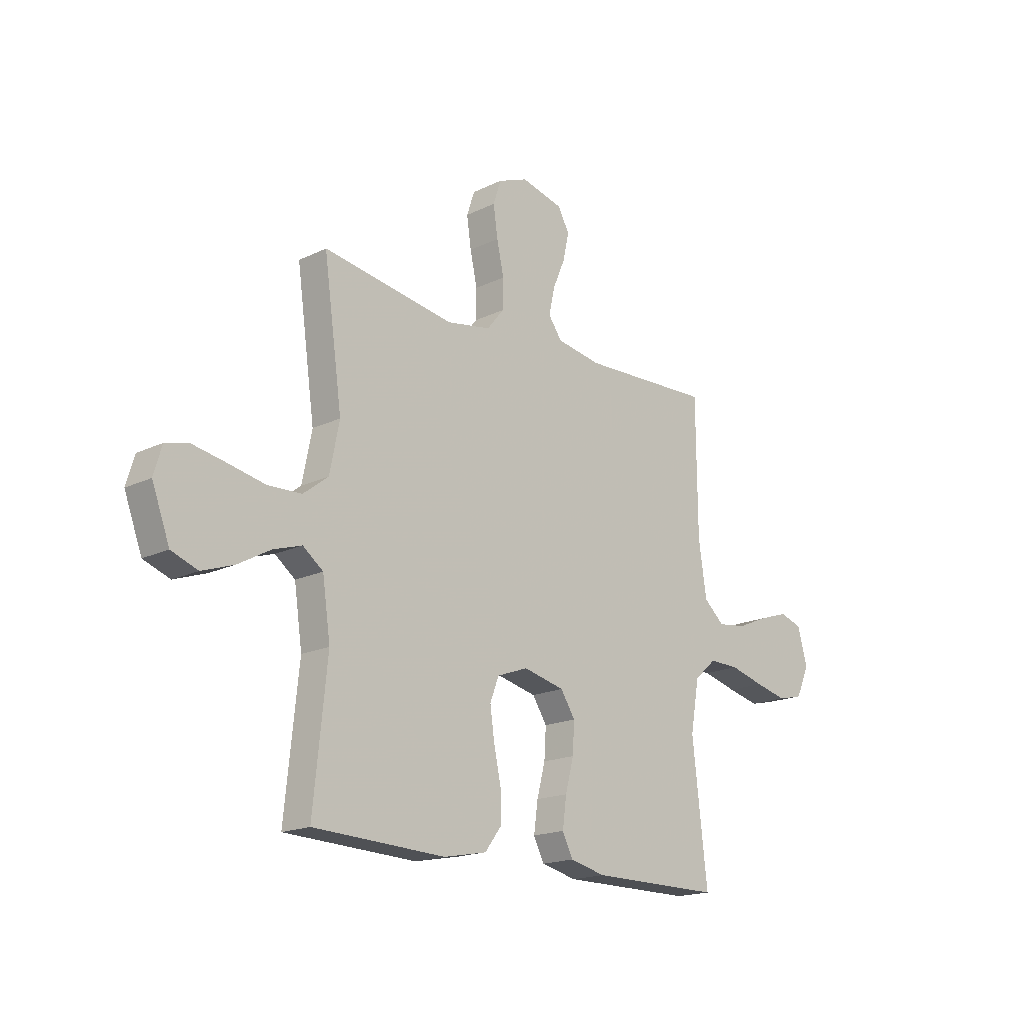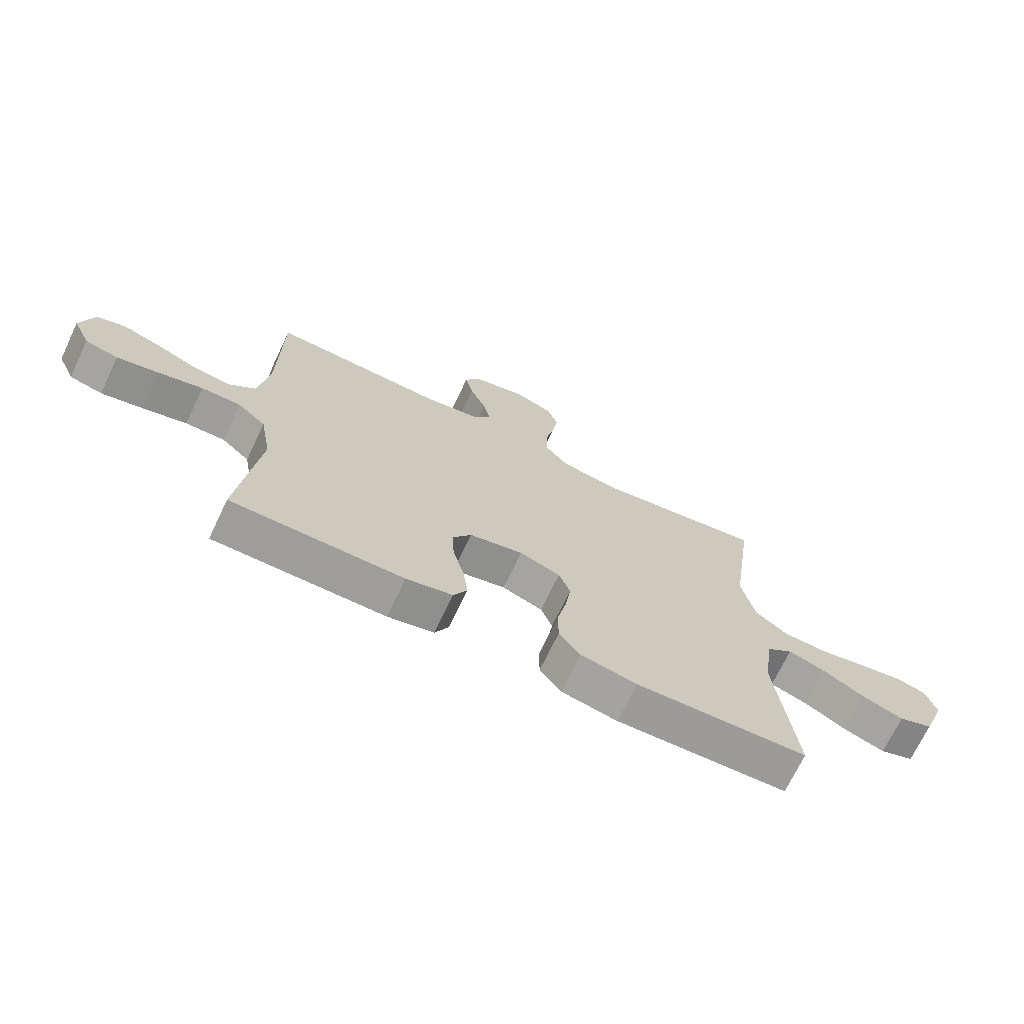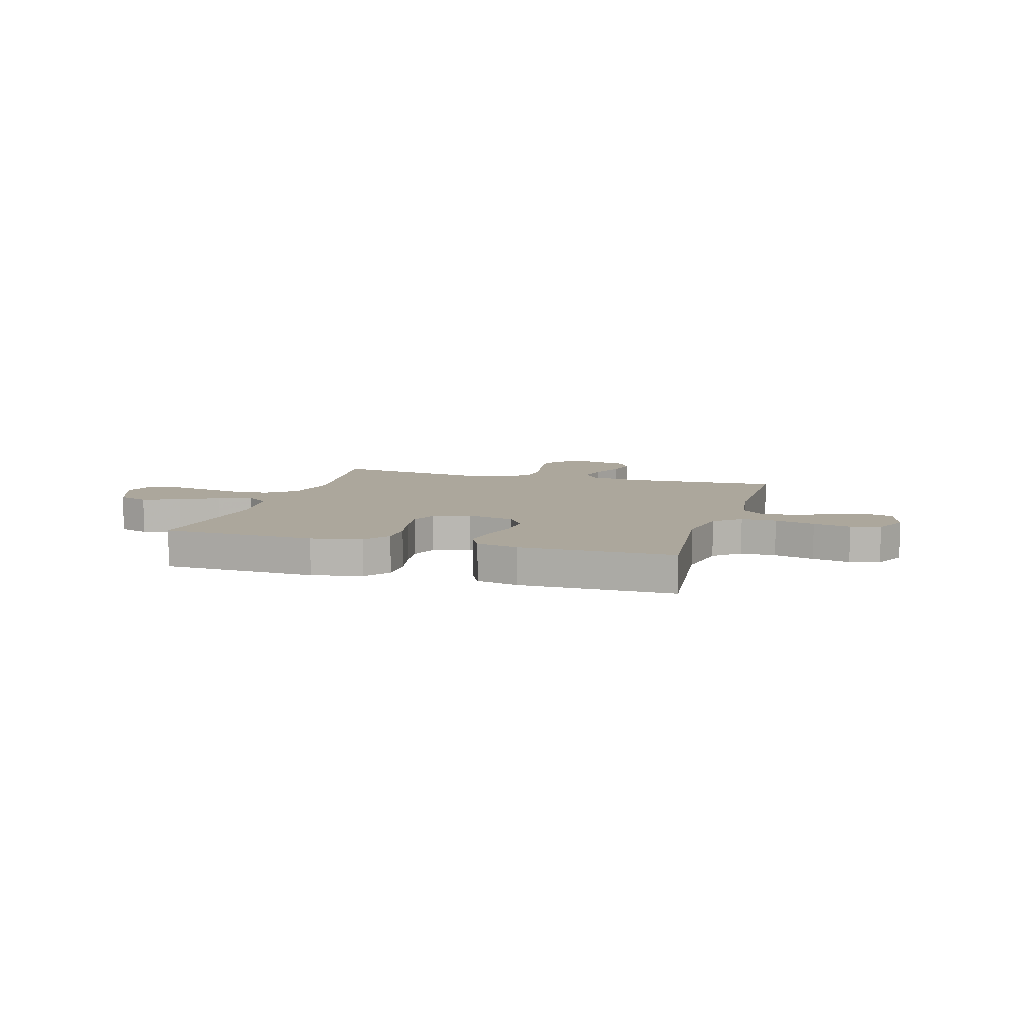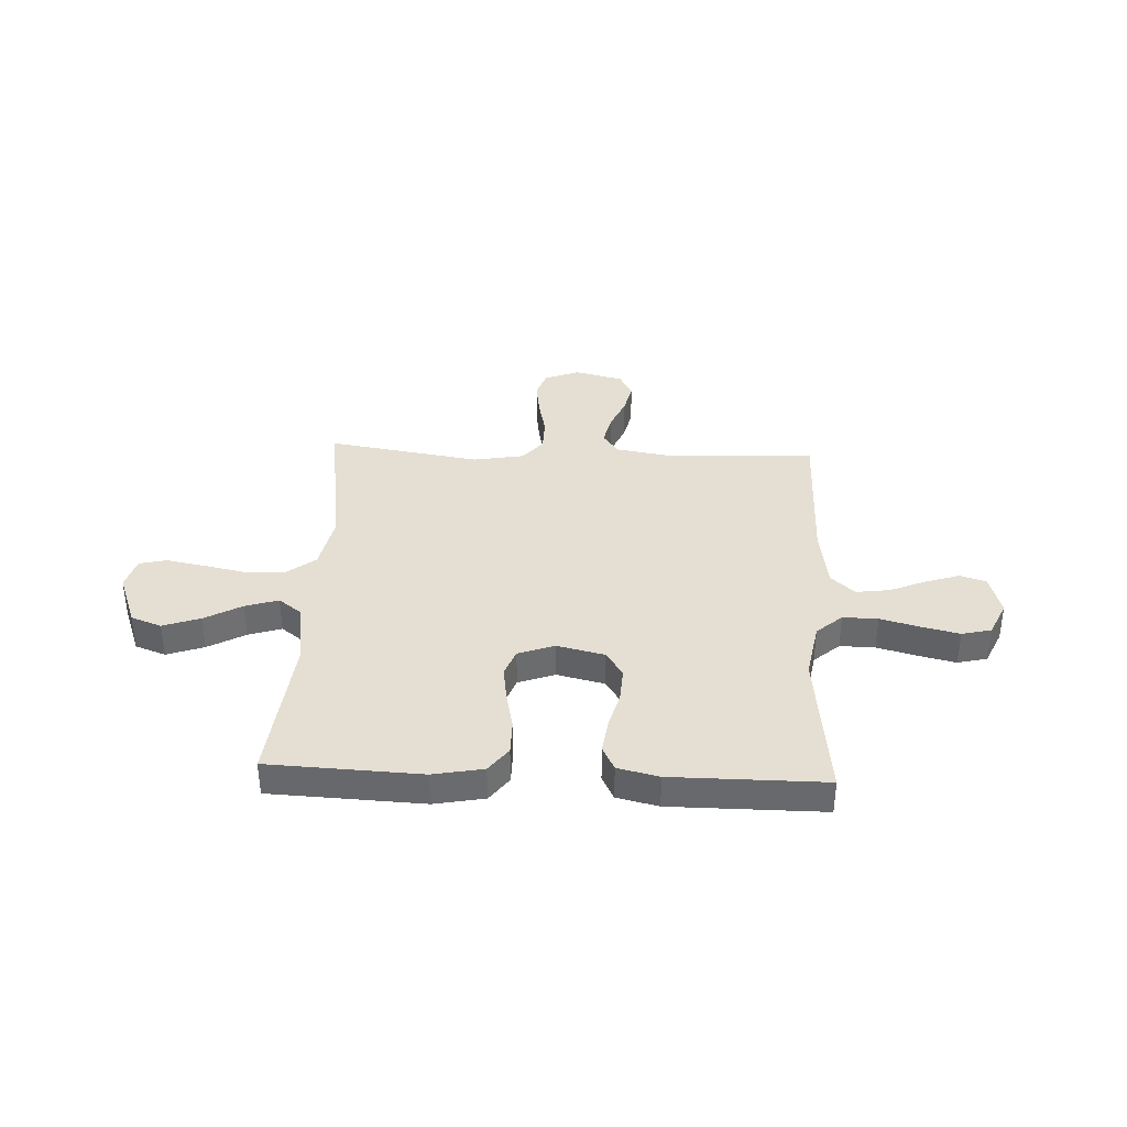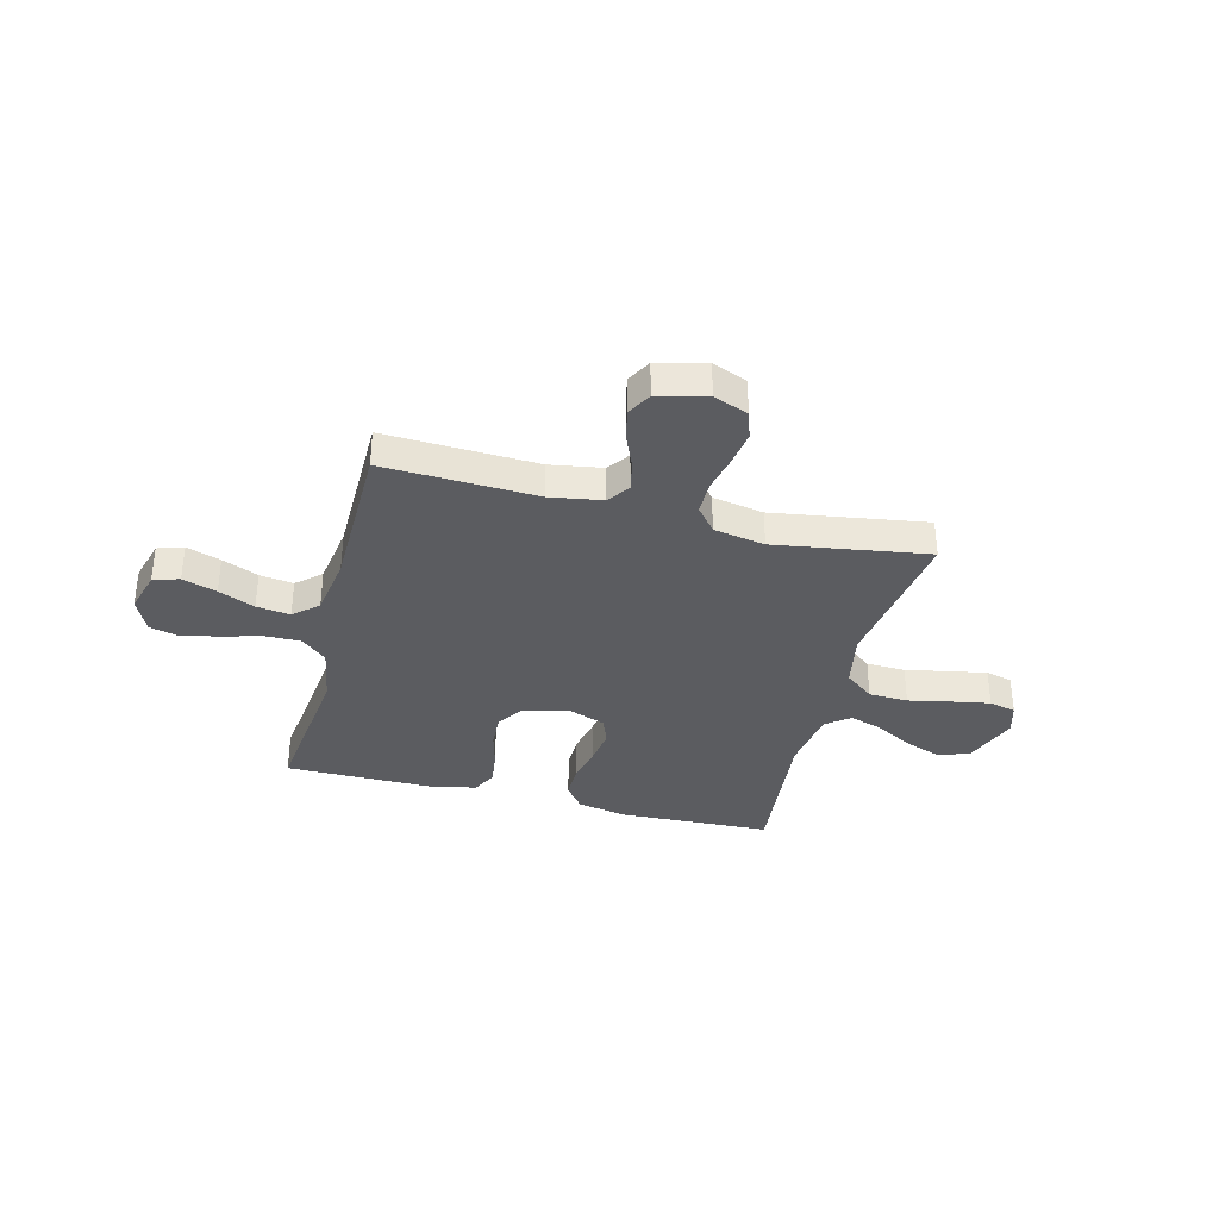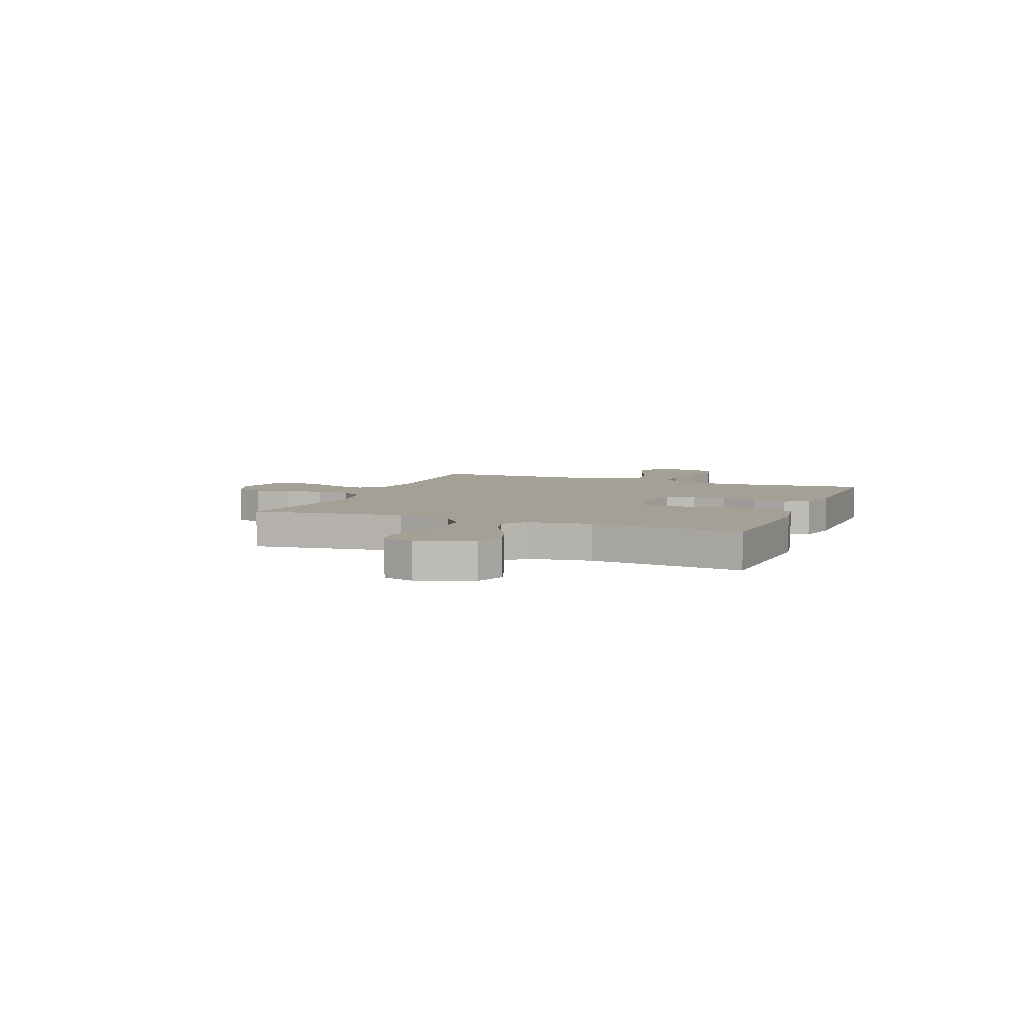
<metadata>
{"format":"obj","ext":"obj","renderer":"f3d","projection":"perspective","resolution":1024,"background":"white","views":[{"elev":-17.7,"azim":133.6,"up":"+Z"},{"elev":-70.7,"azim":-25.5,"up":"+Z"},{"elev":8.4,"azim":-163.6,"up":"+Y"},{"elev":37.0,"azim":-177.3,"up":"+Y"},{"elev":-35.1,"azim":-14.4,"up":"+Y"},{"elev":5.8,"azim":111.6,"up":"+Y"}]}
</metadata>
<code>
v -0.5 0.07 -0.5
v -0.466 0.07 -0.2
v -0.486 0.07 -0.087
v -0.536 0.07 -0.043
v -0.605 0.07 -0.044
v -0.683 0.07 -0.065
v -0.756 0.07 -0.082
v -0.814 0.07 -0.068
v -0.845 0.07 0
v -0.822 0.07 0.082
v -0.771 0.07 0.098
v -0.704 0.07 0.076
v -0.633 0.07 0.046
v -0.567 0.07 0.037
v -0.52 0.07 0.079
v -0.502 0.07 0.2
v -0.5 0.07 0.5
v -0.2 0.07 0.488
v -0.098 0.07 0.505
v -0.067 0.07 0.548
v -0.08 0.07 0.608
v -0.108 0.07 0.674
v -0.122 0.07 0.736
v -0.096 0.07 0.784
v 0 0.07 0.808
v 0.068 0.07 0.781
v 0.086 0.07 0.727
v 0.076 0.07 0.658
v 0.06 0.07 0.585
v 0.061 0.07 0.519
v 0.1 0.07 0.471
v 0.2 0.07 0.453
v 0.5 0.07 0.5
v 0.458 0.07 0.2
v 0.48 0.07 0.091
v 0.537 0.07 0.047
v 0.614 0.07 0.044
v 0.697 0.07 0.061
v 0.773 0.07 0.075
v 0.826 0.07 0.062
v 0.844 0.07 0
v 0.804 0.07 -0.107
v 0.744 0.07 -0.129
v 0.671 0.07 -0.103
v 0.598 0.07 -0.062
v 0.533 0.07 -0.041
v 0.487 0.07 -0.076
v 0.469 0.07 -0.2
v 0.5 0.07 -0.5
v 0.2 0.07 -0.513
v 0.102 0.07 -0.494
v 0.065 0.07 -0.445
v 0.065 0.07 -0.377
v 0.081 0.07 -0.302
v 0.091 0.07 -0.232
v 0.071 0.07 -0.179
v 0 0.07 -0.153
v -0.094 0.07 -0.175
v -0.127 0.07 -0.226
v -0.123 0.07 -0.294
v -0.104 0.07 -0.366
v -0.095 0.07 -0.433
v -0.119 0.07 -0.481
v -0.2 0.07 -0.5
v -0.5 0 -0.5
v -0.466 0 -0.2
v -0.486 0 -0.087
v -0.536 0 -0.043
v -0.605 0 -0.044
v -0.683 0 -0.065
v -0.756 0 -0.082
v -0.814 0 -0.068
v -0.845 0 0
v -0.822 0 0.082
v -0.771 0 0.098
v -0.704 0 0.076
v -0.633 0 0.046
v -0.567 0 0.037
v -0.52 0 0.079
v -0.502 0 0.2
v -0.5 0 0.5
v -0.2 0 0.488
v -0.098 0 0.505
v -0.067 0 0.548
v -0.08 0 0.608
v -0.108 0 0.674
v -0.122 0 0.736
v -0.096 0 0.784
v 0 0 0.808
v 0.068 0 0.781
v 0.086 0 0.727
v 0.076 0 0.658
v 0.06 0 0.585
v 0.061 0 0.519
v 0.1 0 0.471
v 0.2 0 0.453
v 0.5 0 0.5
v 0.458 0 0.2
v 0.48 0 0.091
v 0.537 0 0.047
v 0.614 0 0.044
v 0.697 0 0.061
v 0.773 0 0.075
v 0.826 0 0.062
v 0.844 0 0
v 0.804 0 -0.107
v 0.744 0 -0.129
v 0.671 0 -0.103
v 0.598 0 -0.062
v 0.533 0 -0.041
v 0.487 0 -0.076
v 0.469 0 -0.2
v 0.5 0 -0.5
v 0.2 0 -0.513
v 0.102 0 -0.494
v 0.065 0 -0.445
v 0.065 0 -0.377
v 0.081 0 -0.302
v 0.091 0 -0.232
v 0.071 0 -0.179
v 0 0 -0.153
v -0.094 0 -0.175
v -0.127 0 -0.226
v -0.123 0 -0.294
v -0.104 0 -0.366
v -0.095 0 -0.433
v -0.119 0 -0.481
v -0.2 0 -0.5
f 63 64 1 2
f 60 61 62 63
f 59 60 63 2
f 58 59 2 3
f 57 58 3 4
f 51 52 53 54
f 51 54 55
f 48 49 50 51
f 47 48 51 55
f 46 47 55 56
f 42 43 44 45
f 42 45 46
f 41 42 46
f 40 41 46
f 37 38 39 40
f 37 40 46 56
f 32 33 34
f 31 32 34 35
f 26 27 28 29
f 24 25 26 29
f 24 29 30
f 21 22 23 24
f 20 21 24 30
f 19 20 30 31
f 16 17 18
f 15 16 18 19
f 10 11 12 13
f 8 9 10 13
f 8 13 14
f 5 6 7 8
f 5 8 14
f 4 5 14 15
f 36 37 56 57
f 35 36 57 4
f 19 31 35
f 4 15 19 35
f 66 65 128 127
f 127 126 125 124
f 66 127 124 123
f 67 66 123 122
f 68 67 122 121
f 118 117 116 115
f 119 118 115
f 115 114 113 112
f 119 115 112 111
f 120 119 111 110
f 109 108 107 106
f 110 109 106
f 110 106 105
f 110 105 104
f 104 103 102 101
f 120 110 104 101
f 98 97 96
f 99 98 96 95
f 93 92 91 90
f 93 90 89 88
f 94 93 88
f 88 87 86 85
f 94 88 85 84
f 95 94 84 83
f 82 81 80
f 83 82 80 79
f 77 76 75 74
f 77 74 73 72
f 78 77 72
f 72 71 70 69
f 78 72 69
f 79 78 69 68
f 121 120 101 100
f 68 121 100 99
f 99 95 83
f 99 83 79 68
f 1 65 66 2
f 2 66 67 3
f 3 67 68 4
f 4 68 69 5
f 5 69 70 6
f 6 70 71 7
f 7 71 72 8
f 8 72 73 9
f 9 73 74 10
f 10 74 75 11
f 11 75 76 12
f 12 76 77 13
f 13 77 78 14
f 14 78 79 15
f 15 79 80 16
f 16 80 81 17
f 17 81 82 18
f 18 82 83 19
f 19 83 84 20
f 20 84 85 21
f 21 85 86 22
f 22 86 87 23
f 23 87 88 24
f 24 88 89 25
f 25 89 90 26
f 26 90 91 27
f 27 91 92 28
f 28 92 93 29
f 29 93 94 30
f 30 94 95 31
f 31 95 96 32
f 32 96 97 33
f 33 97 98 34
f 34 98 99 35
f 35 99 100 36
f 36 100 101 37
f 37 101 102 38
f 38 102 103 39
f 39 103 104 40
f 40 104 105 41
f 41 105 106 42
f 42 106 107 43
f 43 107 108 44
f 44 108 109 45
f 45 109 110 46
f 46 110 111 47
f 47 111 112 48
f 48 112 113 49
f 49 113 114 50
f 50 114 115 51
f 51 115 116 52
f 52 116 117 53
f 53 117 118 54
f 54 118 119 55
f 55 119 120 56
f 56 120 121 57
f 57 121 122 58
f 58 122 123 59
f 59 123 124 60
f 60 124 125 61
f 61 125 126 62
f 62 126 127 63
f 63 127 128 64
f 64 128 65 1

</code>
